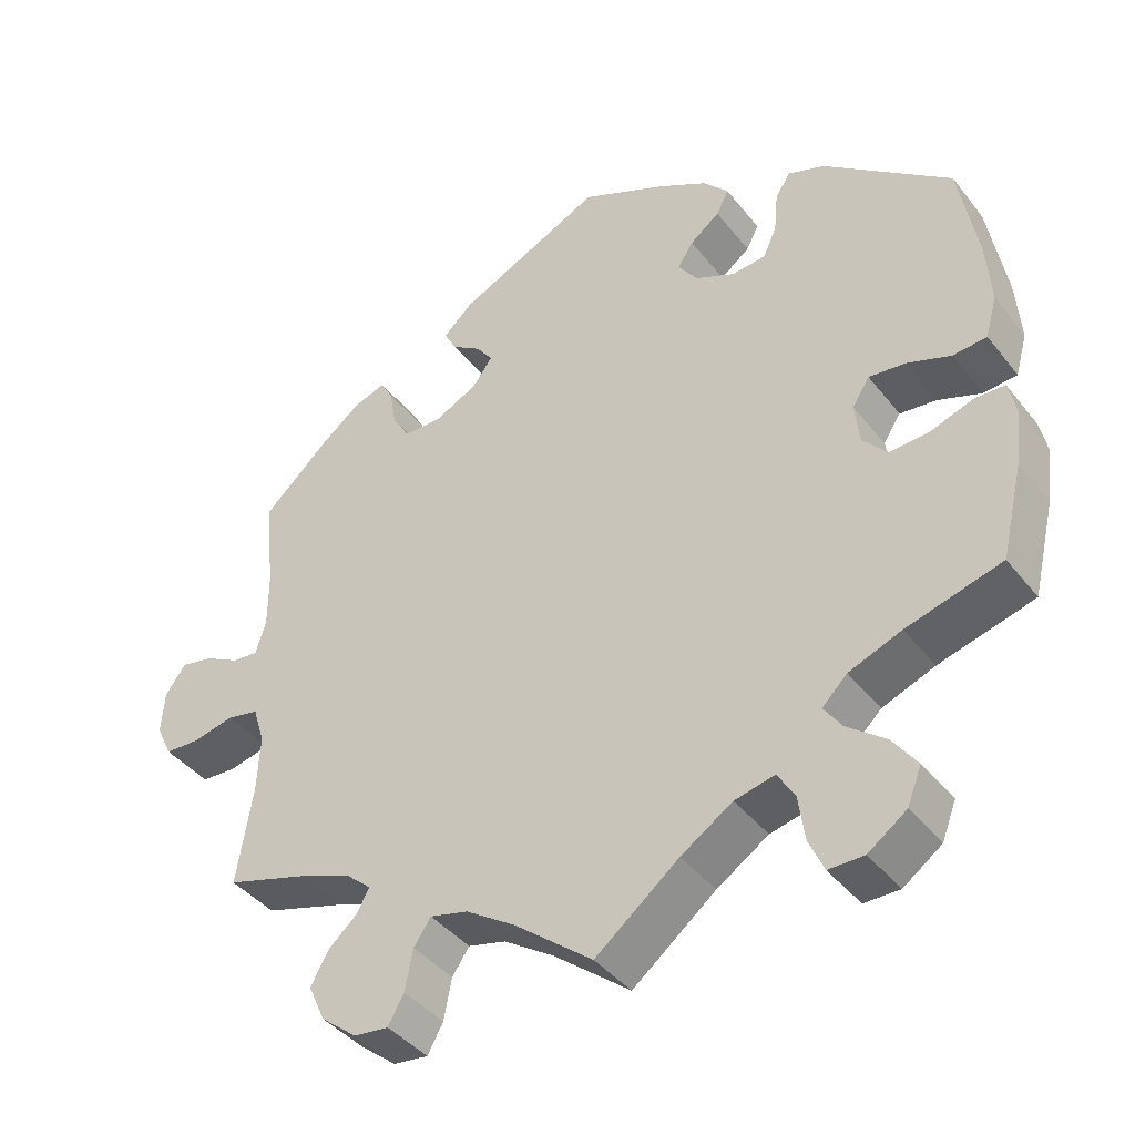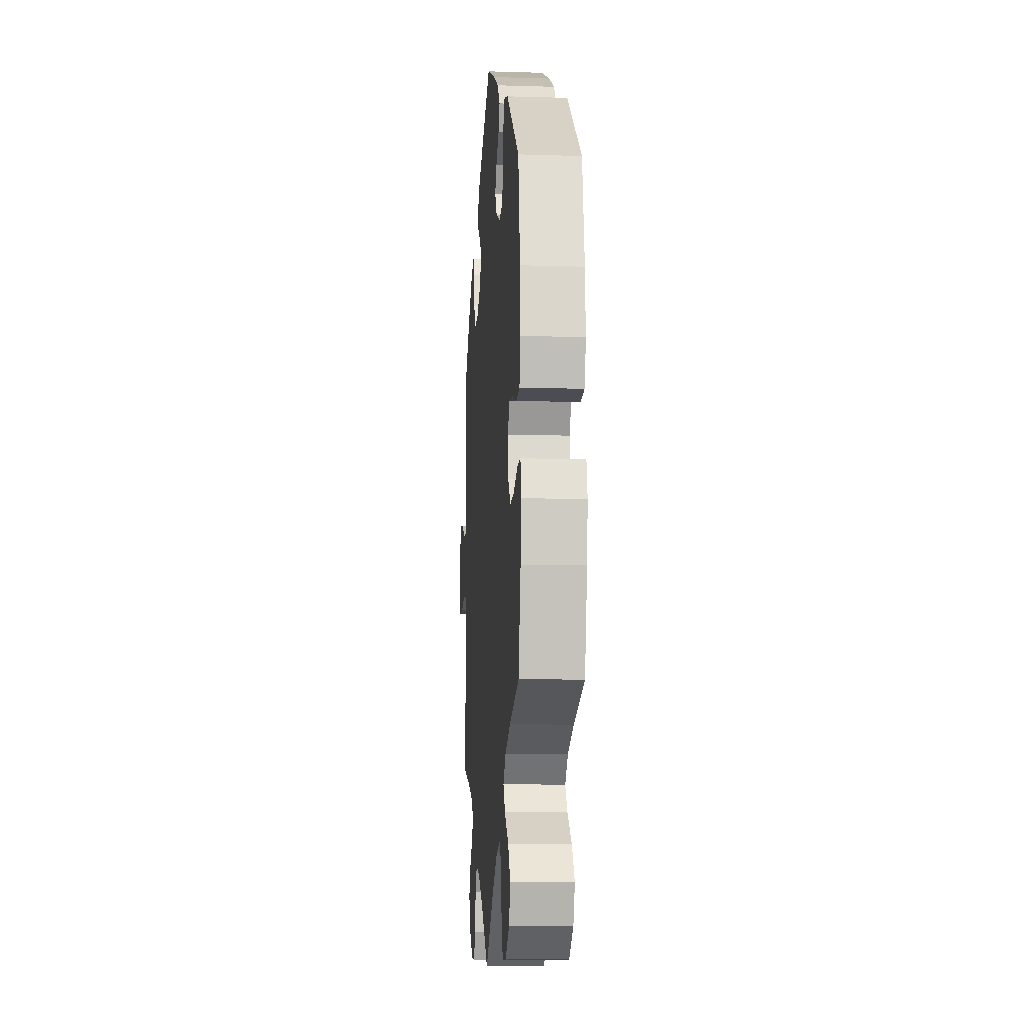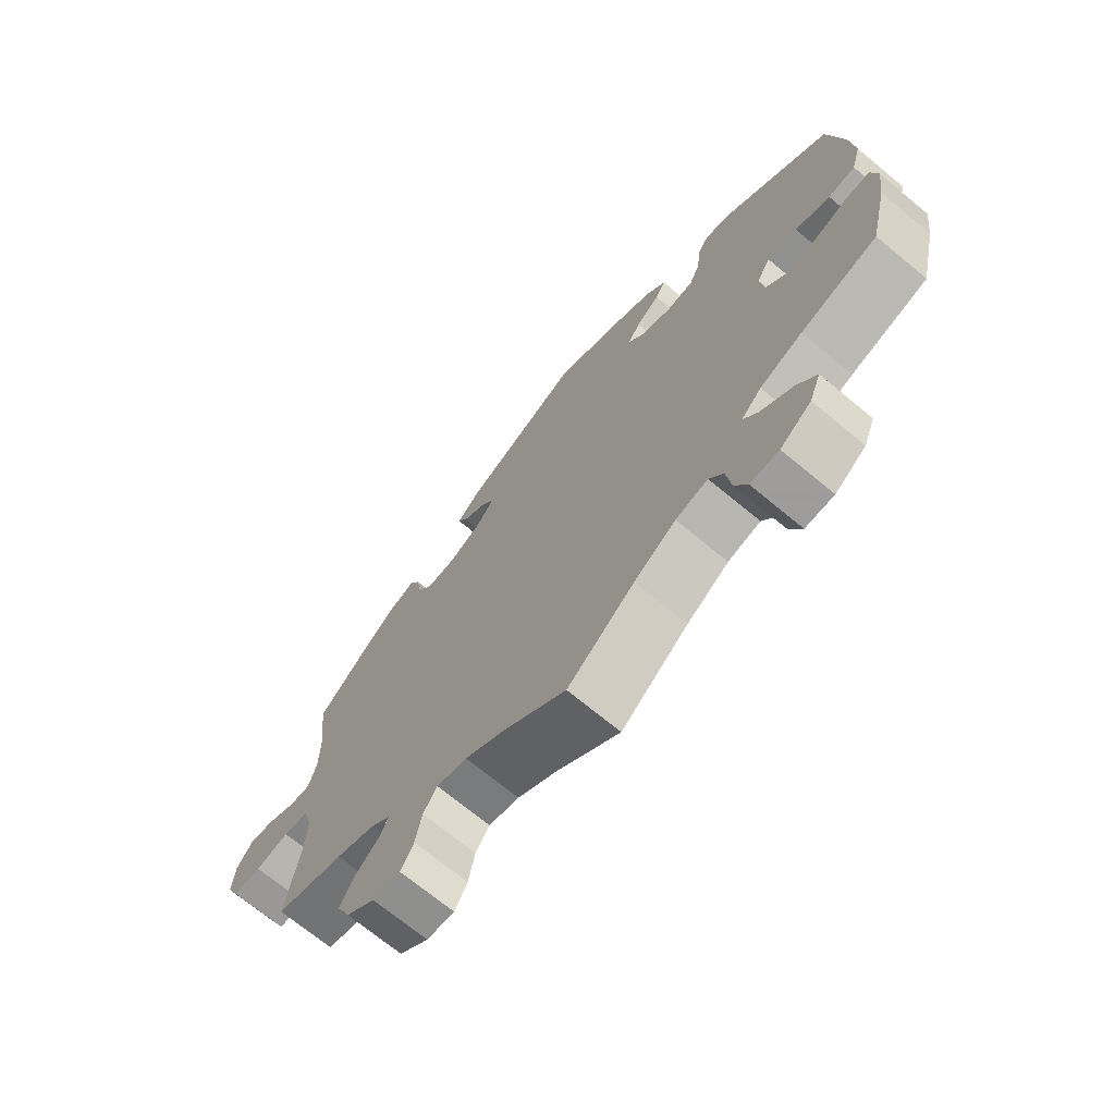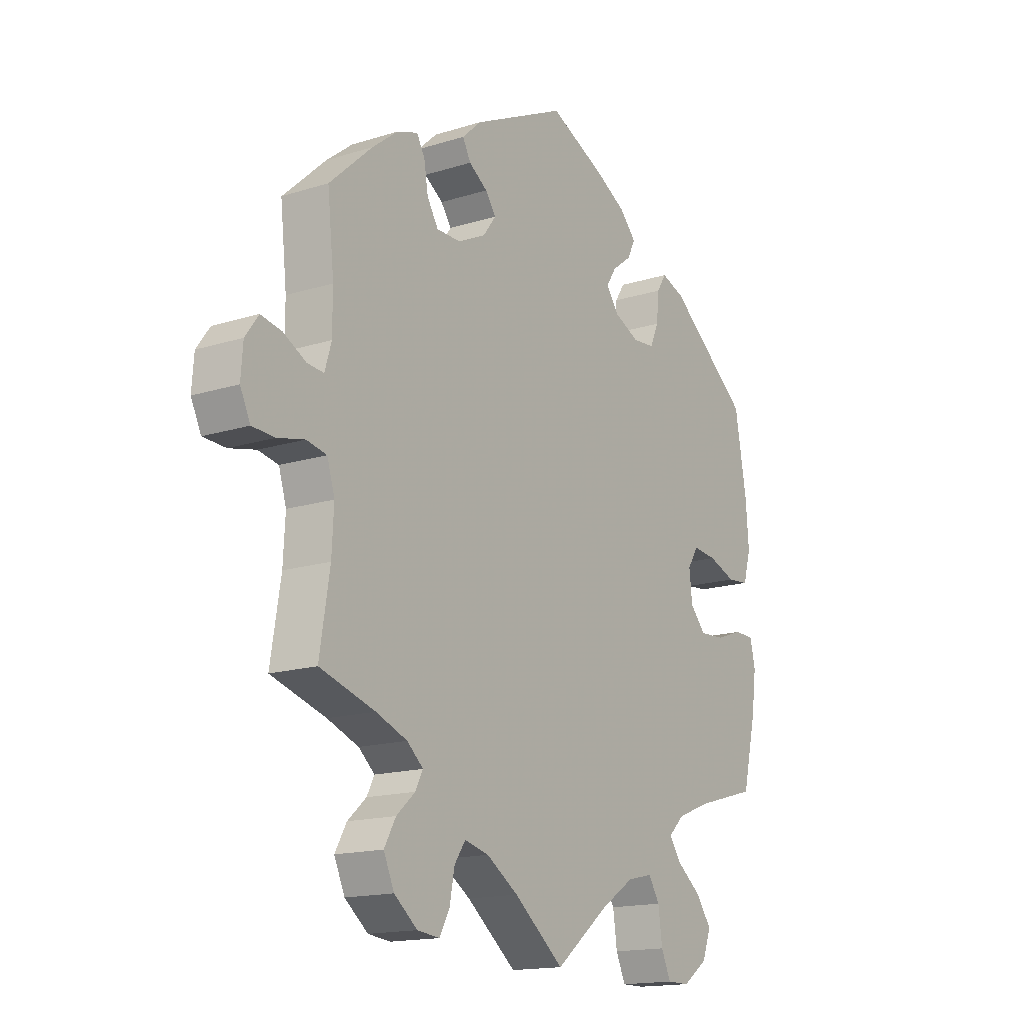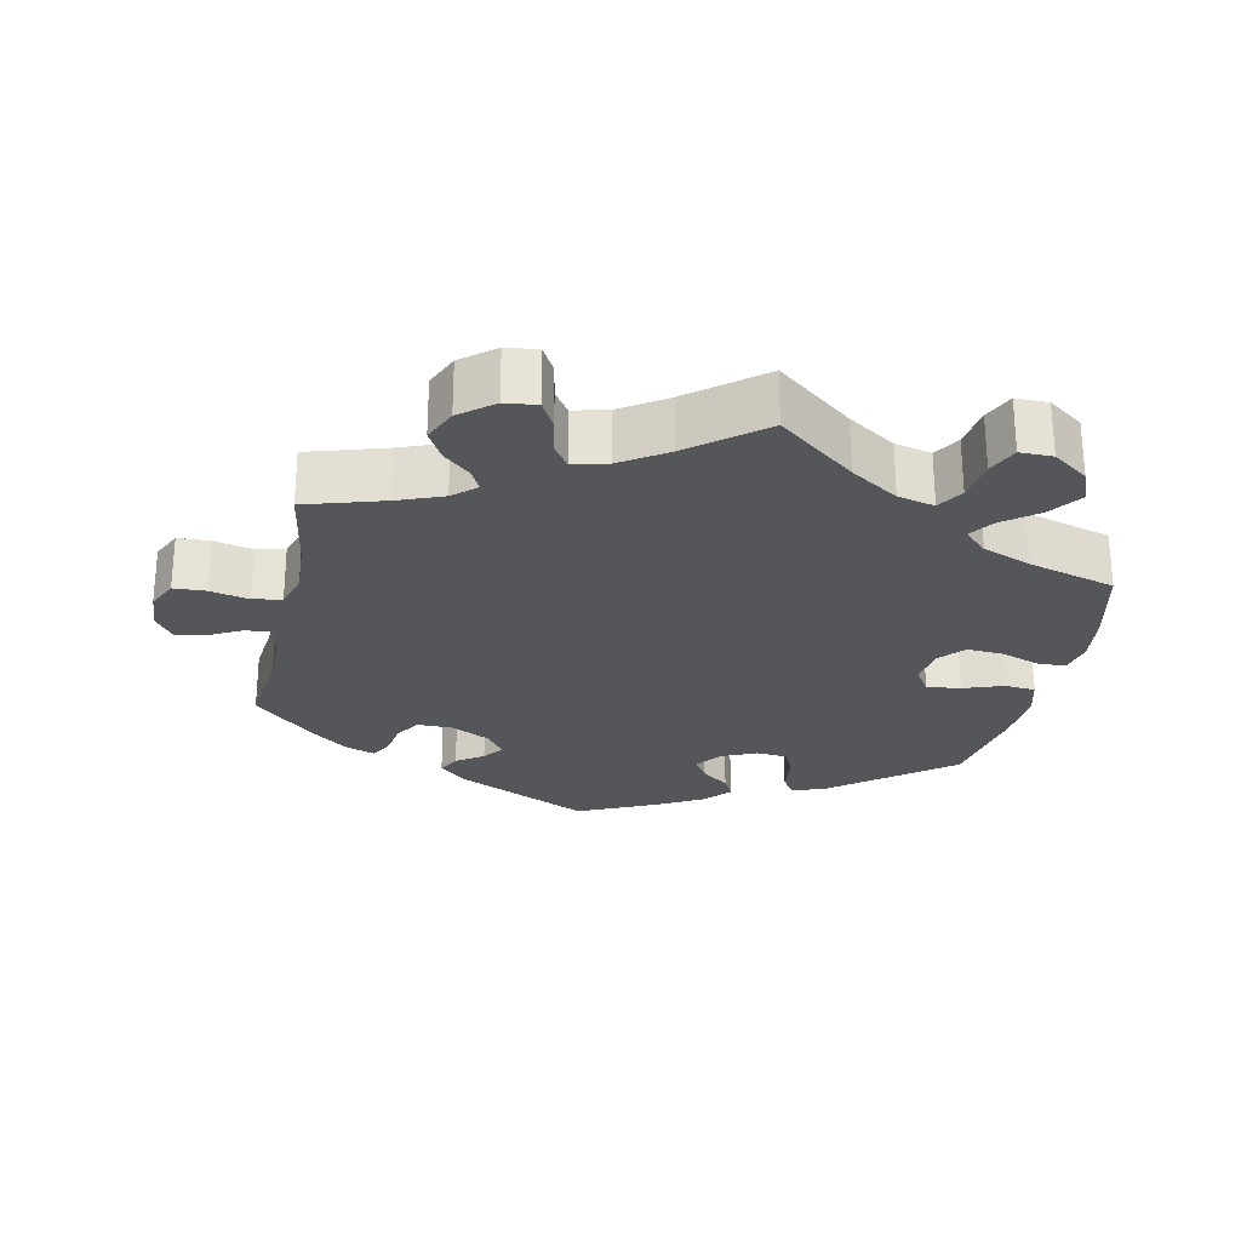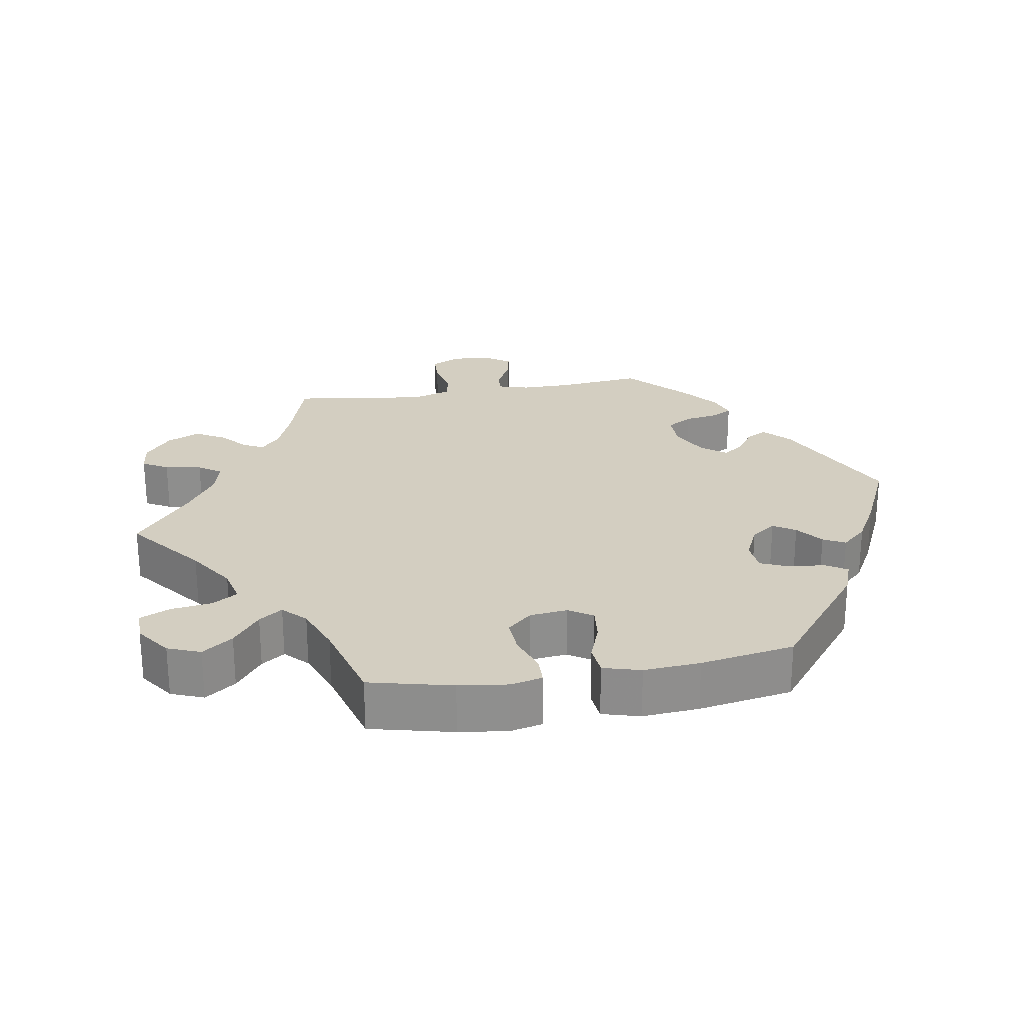
<metadata>
{"format":"obj","ext":"obj","renderer":"f3d","projection":"perspective","resolution":1024,"background":"white","views":[{"elev":-41.0,"azim":-145.5,"up":"+Z"},{"elev":-11.2,"azim":-94.3,"up":"+Z"},{"elev":-70.7,"azim":-129.6,"up":"+Z"},{"elev":-15.9,"azim":123.3,"up":"+Z"},{"elev":-26.1,"azim":168.1,"up":"+Y"},{"elev":25.0,"azim":-99.6,"up":"+Y"}]}
</metadata>
<code>
v -0.529 0.07 -0.172
v -0.538 0.07 -0.103
v -0.528 0.07 -0.058
v -0.489 0.07 -0.057
v -0.435 0.07 -0.076
v -0.385 0.07 -0.079
v -0.354 0.07 -0.044
v -0.348 0.07 0.009
v -0.37 0.07 0.043
v -0.417 0.07 0.038
v -0.472 0.07 0.018
v -0.515 0.07 0.022
v -0.53 0.07 0.075
v -0.524 0.07 0.155
v -0.501 0.07 0.288
v -0.339 0.07 0.416
v -0.292 0.07 0.433
v -0.273 0.07 0.403
v -0.268 0.07 0.351
v -0.251 0.07 0.312
v -0.207 0.07 0.308
v -0.157 0.07 0.331
v -0.132 0.07 0.366
v -0.152 0.07 0.397
v -0.19 0.07 0.426
v -0.206 0.07 0.457
v -0.173 0.07 0.493
v -0.11 0.07 0.528
v -0.001 0.07 0.578
v 0.185 0.07 0.489
v 0.223 0.07 0.454
v 0.207 0.07 0.424
v 0.17 0.07 0.399
v 0.149 0.07 0.37
v 0.175 0.07 0.335
v 0.229 0.07 0.308
v 0.278 0.07 0.308
v 0.3 0.07 0.344
v 0.308 0.07 0.392
v 0.324 0.07 0.421
v 0.365 0.07 0.407
v 0.416 0.07 0.367
v 0.501 0.07 0.289
v 0.488 0.07 0.168
v 0.488 0.07 0.098
v 0.501 0.07 0.054
v 0.534 0.07 0.057
v 0.579 0.07 0.081
v 0.62 0.07 0.089
v 0.646 0.07 0.053
v 0.65 0.07 -0.002
v 0.63 0.07 -0.044
v 0.585 0.07 -0.046
v 0.532 0.07 -0.034
v 0.492 0.07 -0.042
v 0.477 0.07 -0.091
v 0.481 0.07 -0.165
v 0.501 0.07 -0.289
v 0.392 0.07 -0.322
v 0.33 0.07 -0.346
v 0.298 0.07 -0.374
v 0.313 0.07 -0.403
v 0.35 0.07 -0.436
v 0.373 0.07 -0.477
v 0.352 0.07 -0.524
v 0.306 0.07 -0.561
v 0.262 0.07 -0.566
v 0.242 0.07 -0.53
v 0.232 0.07 -0.478
v 0.21 0.07 -0.446
v 0.162 0.07 -0.458
v 0.099 0.07 -0.499
v 0 0.07 -0.578
v -0.106 0.07 -0.494
v -0.172 0.07 -0.451
v -0.223 0.07 -0.439
v -0.245 0.07 -0.475
v -0.253 0.07 -0.533
v -0.272 0.07 -0.575
v -0.317 0.07 -0.575
v -0.366 0.07 -0.54
v -0.384 0.07 -0.494
v -0.353 0.07 -0.451
v -0.304 0.07 -0.413
v -0.281 0.07 -0.38
v -0.313 0.07 -0.349
v -0.38 0.07 -0.323
v -0.501 0.07 -0.289
v -0.529 0 -0.172
v -0.538 0 -0.103
v -0.528 0 -0.058
v -0.489 0 -0.057
v -0.435 0 -0.076
v -0.385 0 -0.079
v -0.354 0 -0.044
v -0.348 0 0.009
v -0.37 0 0.043
v -0.417 0 0.038
v -0.472 0 0.018
v -0.515 0 0.022
v -0.53 0 0.075
v -0.524 0 0.155
v -0.501 0 0.288
v -0.339 0 0.416
v -0.292 0 0.433
v -0.273 0 0.403
v -0.268 0 0.351
v -0.251 0 0.312
v -0.207 0 0.308
v -0.157 0 0.331
v -0.132 0 0.366
v -0.152 0 0.397
v -0.19 0 0.426
v -0.206 0 0.457
v -0.173 0 0.493
v -0.11 0 0.528
v -0.001 0 0.578
v 0.185 0 0.489
v 0.223 0 0.454
v 0.207 0 0.424
v 0.17 0 0.399
v 0.149 0 0.37
v 0.175 0 0.335
v 0.229 0 0.308
v 0.278 0 0.308
v 0.3 0 0.344
v 0.308 0 0.392
v 0.324 0 0.421
v 0.365 0 0.407
v 0.416 0 0.367
v 0.501 0 0.289
v 0.488 0 0.168
v 0.488 0 0.098
v 0.501 0 0.054
v 0.534 0 0.057
v 0.579 0 0.081
v 0.62 0 0.089
v 0.646 0 0.053
v 0.65 0 -0.002
v 0.63 0 -0.044
v 0.585 0 -0.046
v 0.532 0 -0.034
v 0.492 0 -0.042
v 0.477 0 -0.091
v 0.481 0 -0.165
v 0.501 0 -0.289
v 0.392 0 -0.322
v 0.33 0 -0.346
v 0.298 0 -0.374
v 0.313 0 -0.403
v 0.35 0 -0.436
v 0.373 0 -0.477
v 0.352 0 -0.524
v 0.306 0 -0.561
v 0.262 0 -0.566
v 0.242 0 -0.53
v 0.232 0 -0.478
v 0.21 0 -0.446
v 0.162 0 -0.458
v 0.099 0 -0.499
v 0 0 -0.578
v -0.106 0 -0.494
v -0.172 0 -0.451
v -0.223 0 -0.439
v -0.245 0 -0.475
v -0.253 0 -0.533
v -0.272 0 -0.575
v -0.317 0 -0.575
v -0.366 0 -0.54
v -0.384 0 -0.494
v -0.353 0 -0.451
v -0.304 0 -0.413
v -0.281 0 -0.38
v -0.313 0 -0.349
v -0.38 0 -0.323
v -0.501 0 -0.289
f 87 88 1 2
f 86 87 2 3
f 85 86 3 4
f 81 82 83 84
f 81 84 85
f 80 81 85
f 77 78 79 80
f 76 77 80 85
f 75 76 85 4
f 72 73 74
f 71 72 74 75
f 70 71 75 4
f 66 67 68 69
f 66 69 70
f 65 66 70
f 62 63 64 65
f 61 62 65 70
f 60 61 70 4
f 57 58 59
f 56 57 59 60
f 55 56 60
f 51 52 53 54
f 51 54 55
f 50 51 55
f 47 48 49 50
f 46 47 50 55
f 45 46 55 60
f 41 42 43 44
f 38 39 40 41
f 37 38 41 44
f 36 37 44 45
f 30 31 32 33
f 30 33 34
f 29 30 34
f 28 29 34
f 27 28 34 35
f 24 25 26 27
f 23 24 27 35
f 16 17 18 19
f 16 19 20
f 15 16 20
f 14 15 20 21
f 10 11 12 13
f 9 10 13 14
f 60 4 5
f 60 5 6
f 45 60 6 7
f 36 45 7 8
f 22 23 35 36
f 22 36 8 9
f 9 14 21 22
f 90 89 176 175
f 91 90 175 174
f 92 91 174 173
f 172 171 170 169
f 173 172 169
f 173 169 168
f 168 167 166 165
f 173 168 165 164
f 92 173 164 163
f 162 161 160
f 163 162 160 159
f 92 163 159 158
f 157 156 155 154
f 158 157 154
f 158 154 153
f 153 152 151 150
f 158 153 150 149
f 92 158 149 148
f 147 146 145
f 148 147 145 144
f 148 144 143
f 142 141 140 139
f 143 142 139
f 143 139 138
f 138 137 136 135
f 143 138 135 134
f 148 143 134 133
f 132 131 130 129
f 129 128 127 126
f 132 129 126 125
f 133 132 125 124
f 121 120 119 118
f 122 121 118
f 122 118 117
f 122 117 116
f 123 122 116 115
f 115 114 113 112
f 123 115 112 111
f 107 106 105 104
f 108 107 104
f 108 104 103
f 109 108 103 102
f 101 100 99 98
f 102 101 98 97
f 93 92 148
f 94 93 148
f 95 94 148 133
f 96 95 133 124
f 124 123 111 110
f 97 96 124 110
f 110 109 102 97
f 1 89 90 2
f 2 90 91 3
f 3 91 92 4
f 4 92 93 5
f 5 93 94 6
f 6 94 95 7
f 7 95 96 8
f 8 96 97 9
f 9 97 98 10
f 10 98 99 11
f 11 99 100 12
f 12 100 101 13
f 13 101 102 14
f 14 102 103 15
f 15 103 104 16
f 16 104 105 17
f 17 105 106 18
f 18 106 107 19
f 19 107 108 20
f 20 108 109 21
f 21 109 110 22
f 22 110 111 23
f 23 111 112 24
f 24 112 113 25
f 25 113 114 26
f 26 114 115 27
f 27 115 116 28
f 28 116 117 29
f 29 117 118 30
f 30 118 119 31
f 31 119 120 32
f 32 120 121 33
f 33 121 122 34
f 34 122 123 35
f 35 123 124 36
f 36 124 125 37
f 37 125 126 38
f 38 126 127 39
f 39 127 128 40
f 40 128 129 41
f 41 129 130 42
f 42 130 131 43
f 43 131 132 44
f 44 132 133 45
f 45 133 134 46
f 46 134 135 47
f 47 135 136 48
f 48 136 137 49
f 49 137 138 50
f 50 138 139 51
f 51 139 140 52
f 52 140 141 53
f 53 141 142 54
f 54 142 143 55
f 55 143 144 56
f 56 144 145 57
f 57 145 146 58
f 58 146 147 59
f 59 147 148 60
f 60 148 149 61
f 61 149 150 62
f 62 150 151 63
f 63 151 152 64
f 64 152 153 65
f 65 153 154 66
f 66 154 155 67
f 67 155 156 68
f 68 156 157 69
f 69 157 158 70
f 70 158 159 71
f 71 159 160 72
f 72 160 161 73
f 73 161 162 74
f 74 162 163 75
f 75 163 164 76
f 76 164 165 77
f 77 165 166 78
f 78 166 167 79
f 79 167 168 80
f 80 168 169 81
f 81 169 170 82
f 82 170 171 83
f 83 171 172 84
f 84 172 173 85
f 85 173 174 86
f 86 174 175 87
f 87 175 176 88
f 88 176 89 1

</code>
